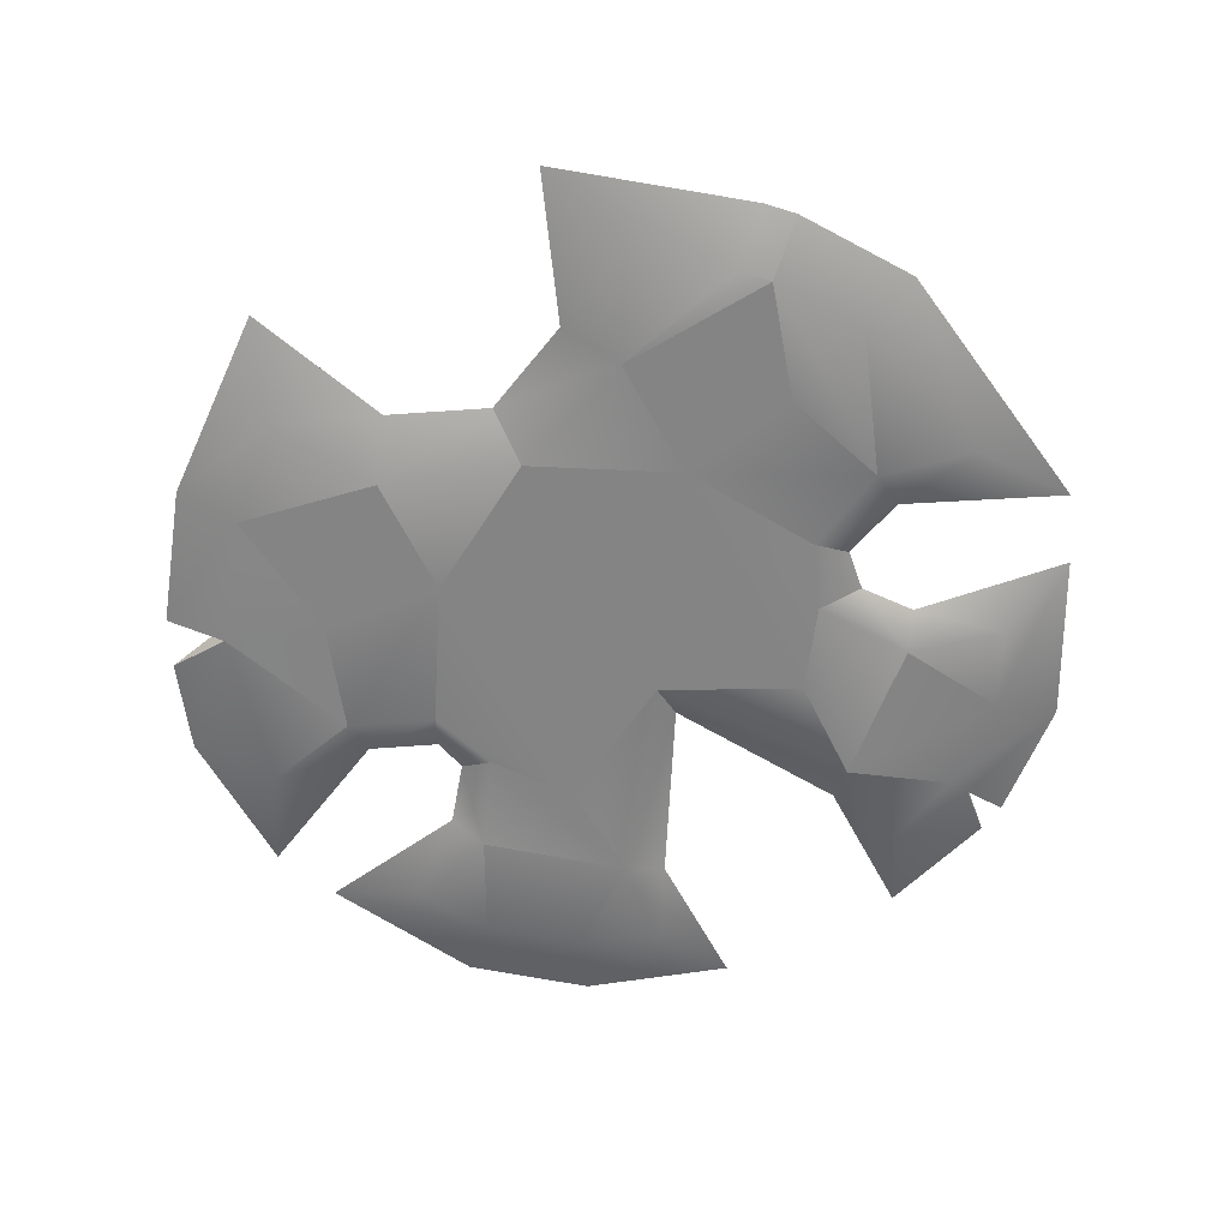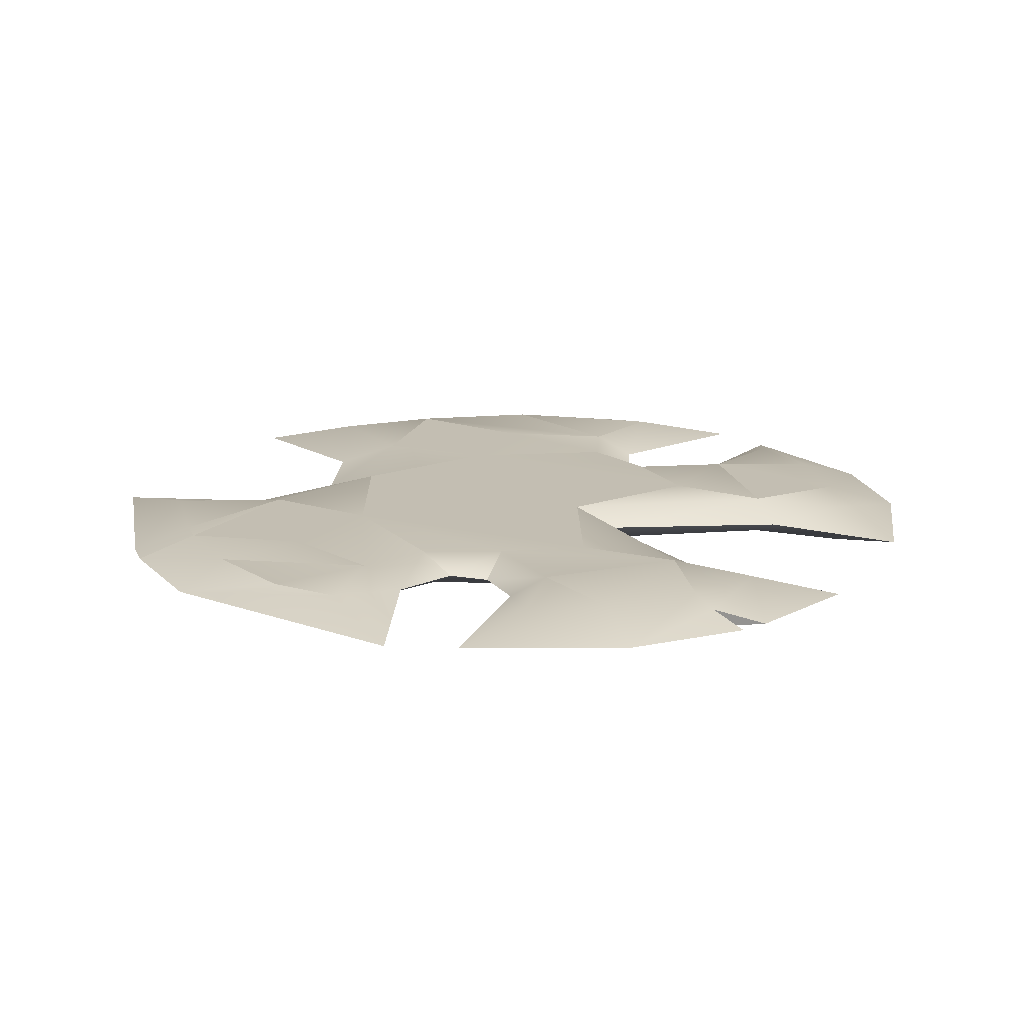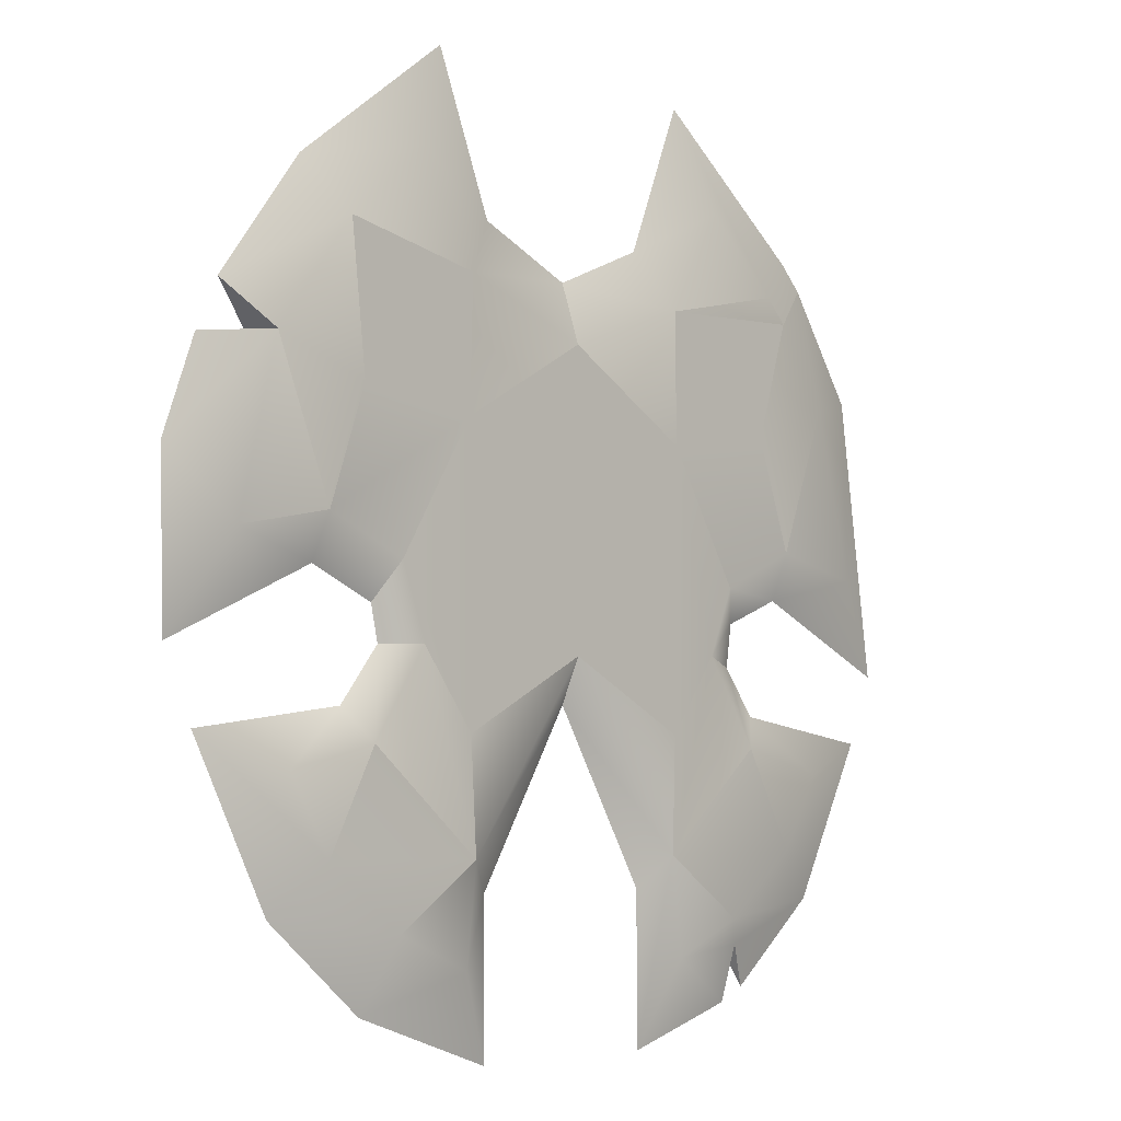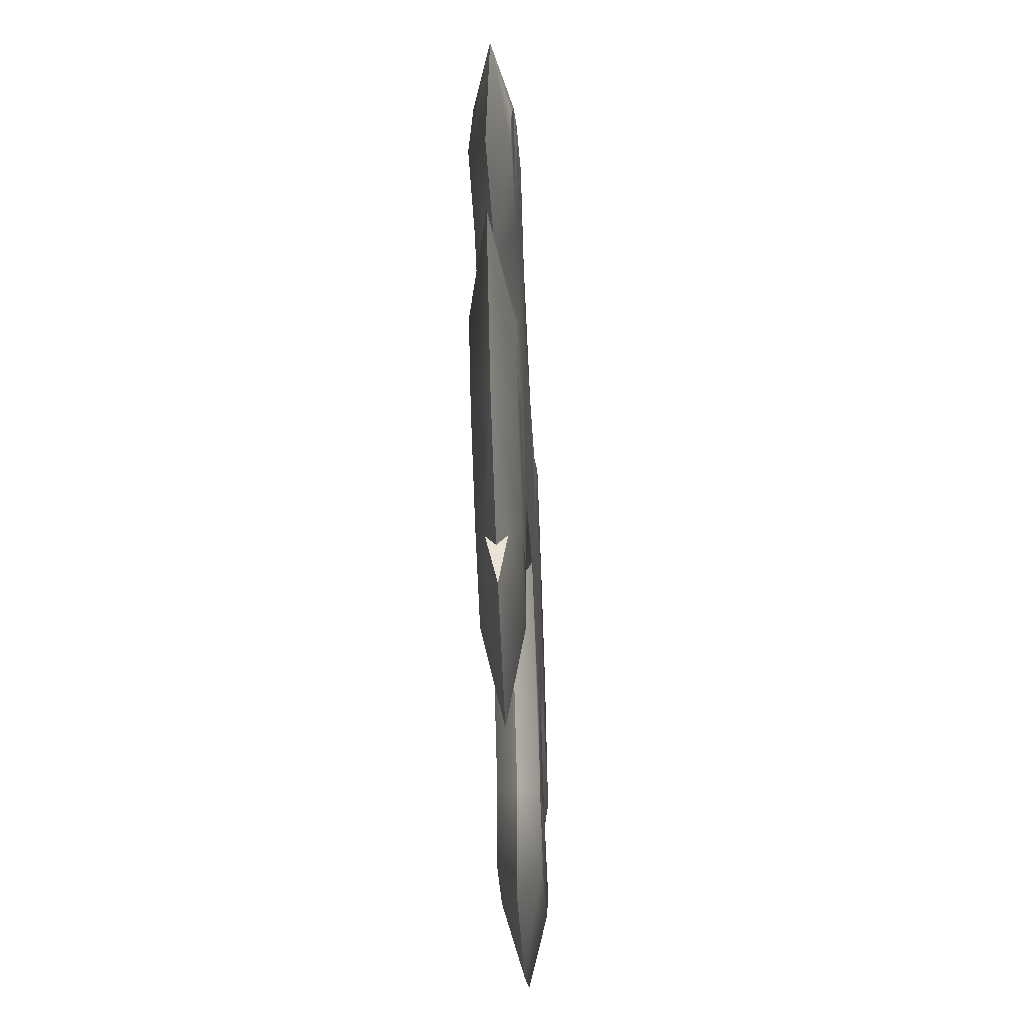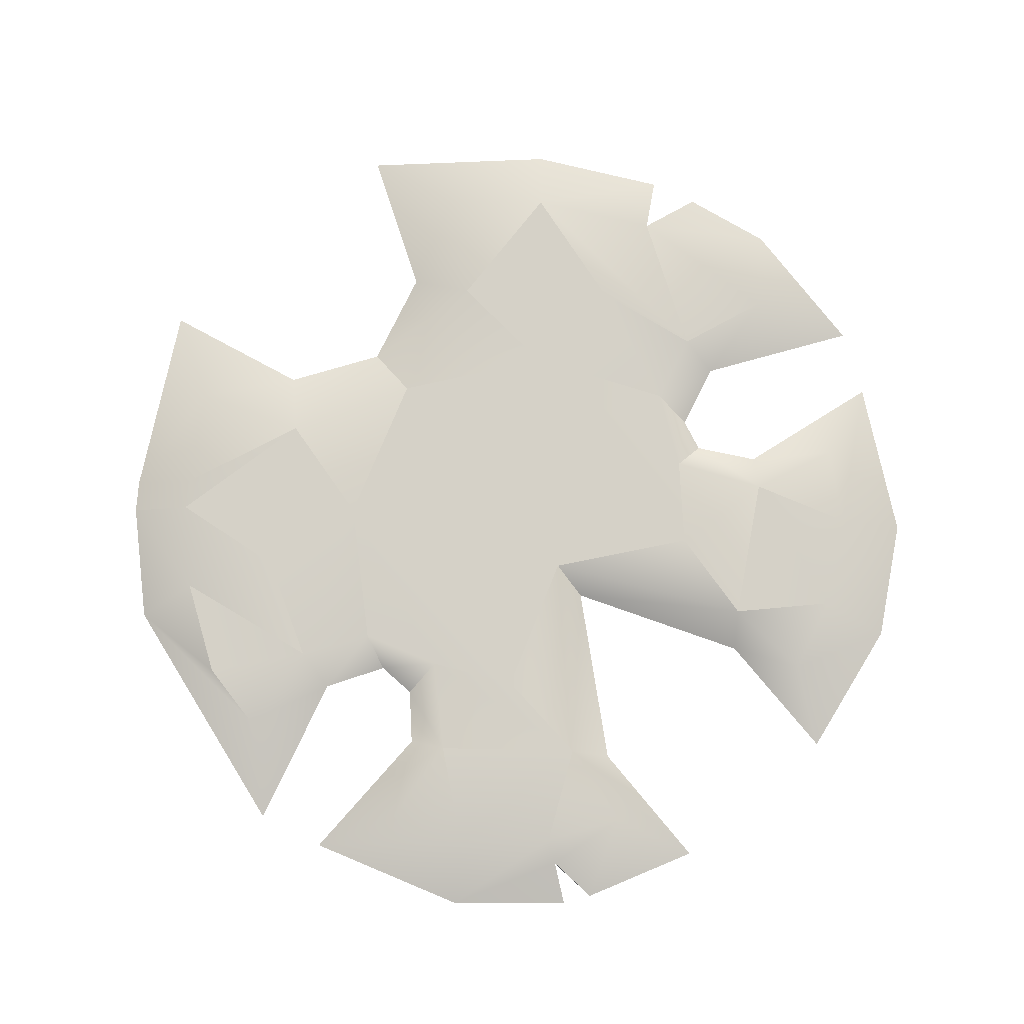
<metadata>
{"format":"obj","ext":"obj","renderer":"f3d","projection":"perspective","resolution":1024,"background":"white","views":[{"elev":-61.5,"azim":27.9,"up":"+Y"},{"elev":17.3,"azim":117.2,"up":"+Y"},{"elev":-5.0,"azim":-46.6,"up":"+Z"},{"elev":-54.3,"azim":92.8,"up":"+Z"},{"elev":79.1,"azim":140.1,"up":"+Y"}]}
</metadata>
<code>
g axe_fire_001_blade
v 0.265 0.004163 0.625
v 0.2734 -0.008454 0.6903
v 0.2734 0.01438 0.6903
v 0.2734 -0.008454 0.6903
v 0.2986 0.004163 0.641
v 0.2734 0.01438 0.6903
v -0.3532 -0.01893 1.137
v -0.4691 -0.01893 1.113
v -0.4221 -0.01893 1.307
v -0.3076 -0.01893 1.268
v -0.4221 -0.01893 1.307
v -0.3263 -0.01893 1.434
v -0.2273 -0.01893 1.521
v -0.157 -0.01893 1.4
v -0.1611 -0.01893 1.248
v 0.002636 -0.01893 1.343
v -0.3532 -0.01893 1.137
v -0.2547 -0.01893 1.094
v -0.157 -0.01893 1.4
v -0.3263 -0.01893 1.434
v -0.1579 -0.01893 0.9206
v -0.2547 -0.01893 1.094
v -0.2242 -0.01893 1.01
v 0.002636 -0.01893 1.006
v 0.002636 -0.01893 1.343
v 0.1642 -0.01893 1.248
v 0.1598 -0.01893 0.9245
v 0.2234 -0.01893 1.015
v 0.2563 -0.01893 1.093
v -0.1502 -0.01893 0.7923
v 0.002636 -0.01893 1.006
v -0.1632 -0.01893 0.6791
v -0.2552 -0.01893 0.7197
v 0.1555 -0.01893 0.7923
v 0.002636 -0.01893 1.006
v 0.2605 -0.01893 0.7197
v 0.1685 -0.01893 0.6791
v 0.002636 -0.01893 1.343
v 0.1623 -0.01893 1.4
v 0.3288 -0.01893 1.438
v 0.2326 -0.01893 1.521
v -0.1502 -0.01893 0.7923
v -0.2242 -0.01893 1.01
v -0.2914 -0.01893 0.9087
v -0.3505 -0.01893 0.7946
v -0.4012 -0.01893 0.8816
v -0.2914 -0.01893 0.9087
v 0.3585 -0.01893 1.14
v 0.2563 -0.01893 1.093
v 0.3129 -0.01893 1.27
v 0.1623 -0.01893 1.4
v 0.3564 -0.01893 1.409
v 0.4238 -0.01893 1.314
v 0.4744 -0.01893 1.113
v 0.3564 -0.01893 1.409
v 0.3585 -0.01893 1.14
v -0.3532 0.02839 1.137
v -0.4221 0.02839 1.307
v -0.4691 0.02839 1.113
v -0.3264 0.02835 1.434
v -0.4221 0.02839 1.307
v -0.3076 0.02837 1.268
v -0.157 0.02835 1.4
v -0.2272 0.02835 1.521
v -0.1703 0.02809 1.254
v 0.002636 0.02779 1.343
v -0.157 0.02835 1.4
v -0.3264 0.02835 1.434
v -0.2693 0.02839 1.101
v -0.3532 0.02839 1.137
v -0.2693 0.02839 1.101
v -0.2255 0.02839 1.007
v -0.1589 0.02811 0.9179
v 0.002636 0.02782 1.005
v 0.002636 0.02779 1.343
v 0.1747 0.0275 1.254
v 0.1613 0.02752 0.9203
v 0.2256 0.02722 1.01
v 0.2728 0.02722 1.101
v 0.1555 0.02726 0.7923
v 0.002636 0.02782 1.005
v 0.1685 0.02726 0.6791
v 0.2605 0.02726 0.7197
v -0.1502 0.02839 0.7923
v 0.002636 0.02782 1.005
v -0.2552 0.02839 0.7197
v -0.1632 0.02839 0.6791
v -0.2914 0.02839 0.9087
v -0.2255 0.02839 1.007
v -0.1502 0.02839 0.7923
v -0.2914 0.02839 0.9087
v -0.3505 0.02839 0.7946
v -0.4012 0.02839 0.8816
v 0.1555 0.02726 0.7923
v 0.2256 0.02722 1.01
v 0.2919 0.02722 0.9112
v 0.3559 0.02722 0.7945
v 0.4067 0.02722 0.8816
v 0.2919 0.02722 0.9112
v -0.4221 0.02839 1.307
v -0.4221 -0.01893 1.307
v -0.5048 0.004728 1.298
v -0.4221 0.02839 1.307
v -0.4786 0.004446 1.354
v -0.4221 -0.01893 1.307
v 0.1885 0.004162 1.64
v 0.3853 0.004162 1.487
v 0.3288 -0.01893 1.438
v 0.2326 -0.01893 1.521
v 0.3191 0.004162 0.9485
v 0.5096 0.004162 0.92
v 0.4065 -0.01893 0.8816
v 0.2918 -0.01893 0.9112
v 0.2768 0.004162 1.004
v 0.2234 -0.01893 1.015
v 0.5096 0.004162 0.92
v 0.3558 -0.01893 0.7946
v 0.4065 -0.01893 0.8816
v 0.4148 0.004163 0.7378
v 0.2605 -0.01893 0.7197
v 0.2734 -0.008454 0.6903
v 0.2986 0.004163 0.641
v 0.1685 -0.01893 0.6791
v 0.265 0.004163 0.625
v 0.1209 0.004163 0.5802
v 0.1209 0.004163 0.5802
v 0.1555 -0.01893 0.7923
v 0.1685 -0.01893 0.6791
v 0.1209 0.004162 0.7558
v 0.002636 0.004444 0.9544
v 0.002636 -0.01893 1.006
v 0.1555 -0.01893 0.7923
v 0.2918 -0.01893 0.9112
v 0.3558 -0.01893 0.7946
v 0.2918 -0.01893 0.9112
v 0.4065 -0.01893 0.8816
v 0.2234 -0.01893 1.015
v 0.3191 0.004162 0.9485
v 0.4067 0.02722 0.8816
v 0.5096 0.004162 0.92
v 0.2919 0.02722 0.9112
v 0.2768 0.004162 1.004
v 0.2256 0.02722 1.01
v 0.5096 0.004162 0.92
v 0.4067 0.02722 0.8816
v 0.3559 0.02722 0.7945
v 0.4148 0.004163 0.7378
v 0.2605 0.02726 0.7197
v 0.2734 0.01438 0.6903
v 0.2986 0.004163 0.641
v 0.1685 0.02726 0.6791
v 0.265 0.004163 0.625
v 0.1209 0.004163 0.5802
v 0.1209 0.004163 0.5802
v 0.1685 0.02726 0.6791
v 0.1555 0.02726 0.7923
v 0.1209 0.004162 0.7558
v 0.002636 0.004444 0.9544
v 0.002636 0.02782 1.005
v -0.5445 0.004728 1.189
v -0.4691 -0.01893 1.113
v -0.5392 0.004728 1.001
v -0.4221 -0.01893 1.307
v -0.5048 0.004728 1.298
v -0.317 0.004728 0.946
v -0.4012 -0.01893 0.8816
v -0.5043 0.004728 0.92
v -0.2914 -0.01893 0.9087
v -0.2672 0.004728 1.009
v -0.2242 -0.01893 1.01
v -0.5043 0.004728 0.92
v -0.4012 -0.01893 0.8816
v -0.3505 -0.01893 0.7946
v -0.4095 0.004727 0.7378
v -0.2552 -0.01893 0.7197
v -0.2895 0.004727 0.6389
v -0.1632 -0.01893 0.6791
v -0.1156 0.004727 0.5802
v -0.5445 0.004728 1.189
v -0.5392 0.004728 1.001
v -0.4691 0.02839 1.113
v -0.4221 0.02839 1.307
v -0.5048 0.004728 1.298
v -0.5043 0.004728 0.92
v -0.3505 0.02839 0.7946
v -0.4012 0.02839 0.8816
v -0.4095 0.004727 0.7378
v -0.2552 0.02839 0.7197
v -0.2895 0.004727 0.6389
v -0.1632 0.02839 0.6791
v -0.1156 0.004727 0.5802
v 0.2234 -0.01893 1.015
v 0.2563 -0.01893 1.093
v 0.2844 0.004162 1.055
v 0.2768 0.004162 1.004
v -0.1632 -0.01893 0.6791
v -0.1156 0.004728 0.7558
v -0.1156 0.004727 0.5802
v -0.1502 -0.01893 0.7923
v 0.002636 0.004444 0.9544
v 0.002636 -0.01893 1.006
v -0.317 0.004728 0.946
v -0.5043 0.004728 0.92
v -0.4012 0.02839 0.8816
v -0.2914 0.02839 0.9087
v -0.2672 0.004728 1.009
v -0.2255 0.02839 1.007
v -0.1156 0.004728 0.7558
v -0.1632 0.02839 0.6791
v -0.1156 0.004727 0.5802
v -0.1502 0.02839 0.7923
v 0.002636 0.004444 0.9544
v 0.002636 0.02782 1.005
v -0.2255 0.02839 1.007
v -0.2693 0.02839 1.101
v -0.2765 0.004728 1.05
v -0.2672 0.004728 1.009
v -0.2273 -0.01893 1.521
v -0.3758 0.004728 1.492
v -0.1832 0.004728 1.64
v -0.3263 -0.01893 1.434
v -0.4786 0.004446 1.354
v -0.4221 -0.01893 1.307
v -0.113 0.004728 1.464
v -0.2273 -0.01893 1.521
v -0.1832 0.004728 1.64
v -0.157 -0.01893 1.4
v 0.002636 0.004443 1.413
v 0.002636 -0.01893 1.343
v -0.3558 0.004728 1.085
v -0.5392 0.004728 1.001
v -0.4691 -0.01893 1.113
v -0.3532 -0.01893 1.137
v -0.2547 -0.01893 1.094
v -0.2765 0.004728 1.05
v -0.2242 -0.01893 1.01
v -0.2672 0.004728 1.009
v -0.2765 0.004728 1.05
v -0.2547 -0.01893 1.094
v 0.4132 0.004163 1.459
v 0.4238 -0.01893 1.314
v 0.3564 -0.01893 1.409
v 0.4972 0.004162 1.331
v 0.4744 -0.01893 1.113
v 0.5445 0.004162 1.001
v 0.3853 0.004162 1.487
v 0.4132 0.004163 1.459
v 0.3564 -0.01893 1.409
v 0.3288 -0.01893 1.438
v 0.3611 0.004162 1.085
v 0.4744 -0.01893 1.113
v 0.5445 0.004162 1.001
v 0.3585 -0.01893 1.14
v 0.2563 -0.01893 1.093
v 0.2844 0.004162 1.055
v 0.1182 0.004162 1.464
v 0.1885 0.004162 1.64
v 0.2326 -0.01893 1.521
v 0.1623 -0.01893 1.4
v 0.002636 0.004443 1.413
v 0.002636 -0.01893 1.343
v 0.4132 0.004163 1.459
v 0.3554 0.02722 1.411
v 0.4209 0.02722 1.318
v 0.4972 0.004162 1.331
v 0.4715 0.0272 1.203
v 0.4745 0.02722 1.113
v 0.5445 0.004162 1.001
v 0.4714 0.02723 1.203
v 0.4713 0.02726 1.203
v 0.4715 0.0272 1.203
v 0.4209 0.02722 1.318
v 0.3853 0.004162 1.487
v 0.3289 0.02722 1.438
v 0.3554 0.02722 1.411
v 0.4132 0.004163 1.459
v 0.3853 0.004162 1.487
v 0.1885 0.004162 1.64
v 0.2325 0.02722 1.521
v 0.3289 0.02722 1.438
v 0.4745 0.02722 1.113
v 0.3611 0.004162 1.085
v 0.5445 0.004162 1.001
v 0.3585 0.02722 1.14
v 0.2728 0.02722 1.101
v 0.2844 0.004162 1.055
v 0.3585 0.02722 1.14
v 0.4745 0.02722 1.113
v 0.4713 0.02726 1.203
v 0.4209 0.02722 1.318
v 0.2728 0.02722 1.101
v 0.3131 0.02723 1.27
v 0.1626 0.02723 1.4
v 0.3554 0.02722 1.411
v 0.1626 0.02723 1.4
v 0.002636 0.02779 1.343
v 0.3289 0.02722 1.438
v 0.2325 0.02722 1.521
v 0.3554 0.02722 1.411
v 0.4209 0.02722 1.318
v 0.3585 0.02722 1.14
v 0.1182 0.004162 1.464
v 0.2325 0.02722 1.521
v 0.1885 0.004162 1.64
v 0.1626 0.02723 1.4
v 0.002636 0.004443 1.413
v 0.002636 0.02779 1.343
v 0.2256 0.02722 1.01
v 0.2768 0.004162 1.004
v 0.2844 0.004162 1.055
v 0.2728 0.02722 1.101
v -0.3758 0.004728 1.492
v -0.2272 0.02835 1.521
v -0.1832 0.004728 1.64
v -0.3264 0.02835 1.434
v -0.4786 0.004446 1.354
v -0.4221 0.02839 1.307
v -0.113 0.004728 1.464
v -0.1832 0.004728 1.64
v -0.2272 0.02835 1.521
v -0.157 0.02835 1.4
v 0.002636 0.004443 1.413
v 0.002636 0.02779 1.343
v -0.3558 0.004728 1.085
v -0.4691 0.02839 1.113
v -0.5392 0.004728 1.001
v -0.3532 0.02839 1.137
v -0.2693 0.02839 1.101
v -0.2765 0.004728 1.05
g axe_fire_001_blade_0
f 3 2 1
f 6 5 4
f 9 8 7
f 11 7 10
f 12 11 10
f 14 13 12
f 16 14 15
f 10 17 15
f 17 18 15
f 15 19 10
f 10 19 20
f 15 22 21
f 22 23 21
f 21 24 15
f 24 25 15
f 26 25 24
f 27 26 24
f 27 28 26
f 28 29 26
f 31 21 30
f 33 32 30
f 27 35 34
f 37 36 34
f 39 38 26
f 41 39 40
f 21 43 42
f 43 44 42
f 45 33 42
f 44 46 45
f 47 45 42
f 49 48 26
f 48 50 26
f 50 51 26
f 52 51 50
f 54 53 48
f 40 51 55
f 55 50 56
f 53 55 56
f 59 58 57
f 57 61 60
f 62 57 60
f 64 63 60
f 63 66 65
f 62 67 65
f 68 67 62
f 65 69 62
f 69 70 62
f 72 71 65
f 73 72 65
f 73 65 74
f 65 75 74
f 74 75 76
f 77 74 76
f 77 76 78
f 76 79 78
f 81 77 80
f 83 82 80
f 73 85 84
f 87 86 84
f 89 73 88
f 73 90 88
f 90 86 91
f 86 92 91
f 93 88 92
f 77 95 94
f 95 96 94
f 97 83 94
f 96 98 97
f 99 97 94
f 102 101 100
f 105 104 103
f 108 107 106
f 109 108 106
f 112 111 110
f 113 112 110
f 113 110 114
f 115 113 114
f 118 117 116
f 117 119 116
f 119 117 120
f 119 120 121
f 121 122 119
f 121 120 123
f 124 121 123
f 123 125 124
f 128 127 126
f 127 129 126
f 130 129 127
f 131 130 127
f 134 133 132
f 36 134 132
f 136 135 134
f 132 135 137
f 27 132 137
f 140 139 138
f 139 141 138
f 138 141 142
f 141 143 142
f 146 145 144
f 147 146 144
f 148 146 147
f 149 148 147
f 147 150 149
f 151 148 149
f 151 149 152
f 152 153 151
f 156 155 154
f 157 156 154
f 156 157 158
f 159 156 158
f 162 161 160
f 160 161 163
f 164 160 163
f 167 166 165
f 166 168 165
f 165 168 169
f 168 170 169
f 173 172 171
f 174 173 171
f 175 173 174
f 176 175 174
f 177 175 176
f 178 177 176
f 181 180 179
f 182 181 179
f 183 182 179
f 186 185 184
f 185 187 184
f 185 188 187
f 188 189 187
f 188 190 189
f 190 191 189
f 194 193 192
f 195 194 192
f 198 197 196
f 197 199 196
f 199 197 200
f 201 199 200
f 204 203 202
f 205 204 202
f 205 202 206
f 207 205 206
f 210 209 208
f 209 211 208
f 212 208 211
f 213 212 211
f 216 215 214
f 217 216 214
f 220 219 218
f 219 221 218
f 219 222 221
f 222 223 221
f 226 225 224
f 225 227 224
f 224 227 228
f 227 229 228
f 232 231 230
f 233 232 230
f 234 233 230
f 235 234 230
f 238 237 236
f 239 238 236
f 242 241 240
f 241 243 240
f 243 241 244
f 245 243 244
f 248 247 246
f 249 248 246
f 252 251 250
f 251 253 250
f 253 254 250
f 254 255 250
f 258 257 256
f 259 258 256
f 259 256 260
f 261 259 260
f 264 263 262
f 265 264 262
f 266 264 265
f 267 266 265
f 265 268 267
f 270 269 267
f 269 271 267
f 272 269 270
f 269 272 271
f 275 274 273
f 276 275 273
f 279 278 277
f 280 279 277
f 283 282 281
f 282 284 281
f 284 282 285
f 282 286 285
f 289 288 287
f 290 289 287
f 287 291 76
f 292 287 76
f 76 293 292
f 292 293 294
f 76 296 295
f 298 297 295
f 297 299 293
f 299 300 292
f 300 301 292
f 304 303 302
f 303 305 302
f 302 305 306
f 305 307 306
f 310 309 308
f 311 310 308
f 314 313 312
f 313 315 312
f 312 315 316
f 315 317 316
f 320 319 318
f 321 320 318
f 321 318 322
f 323 321 322
f 326 325 324
f 325 327 324
f 327 328 324
f 328 329 324

</code>
